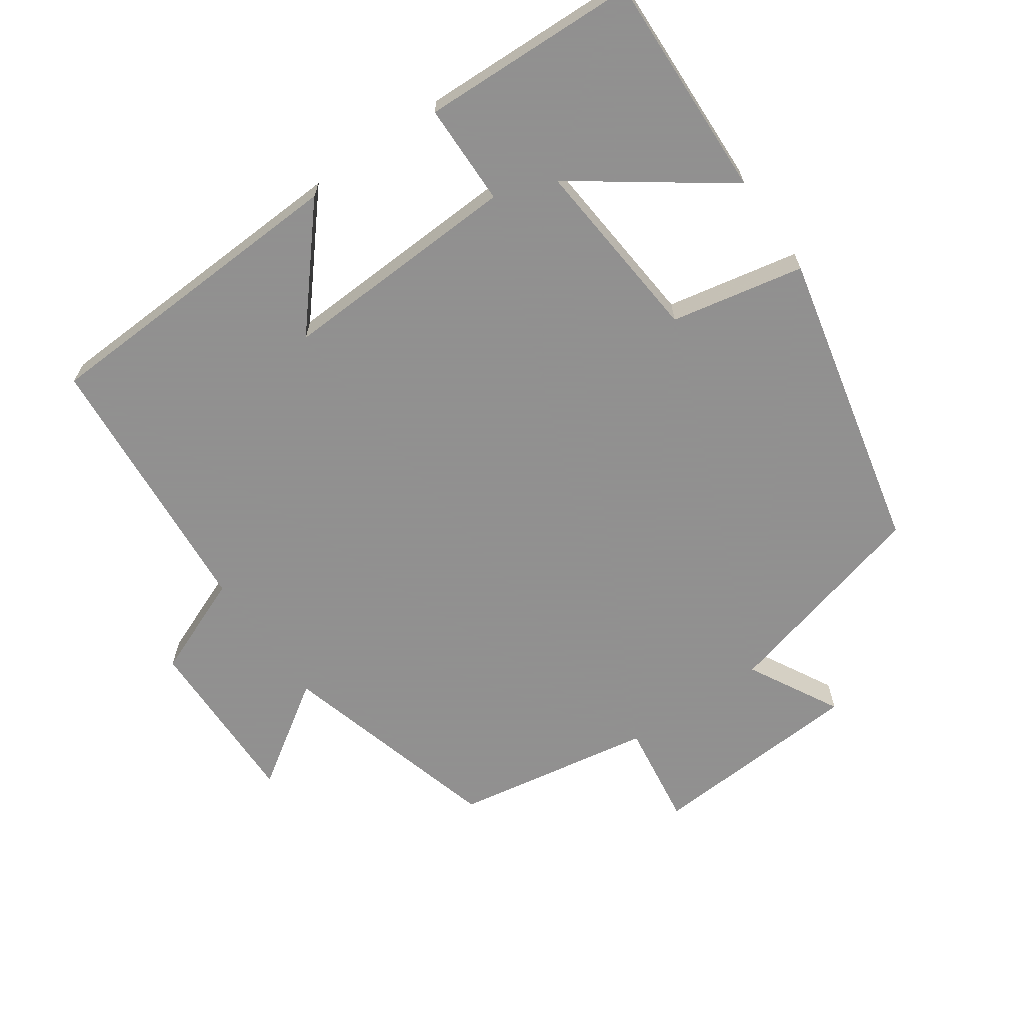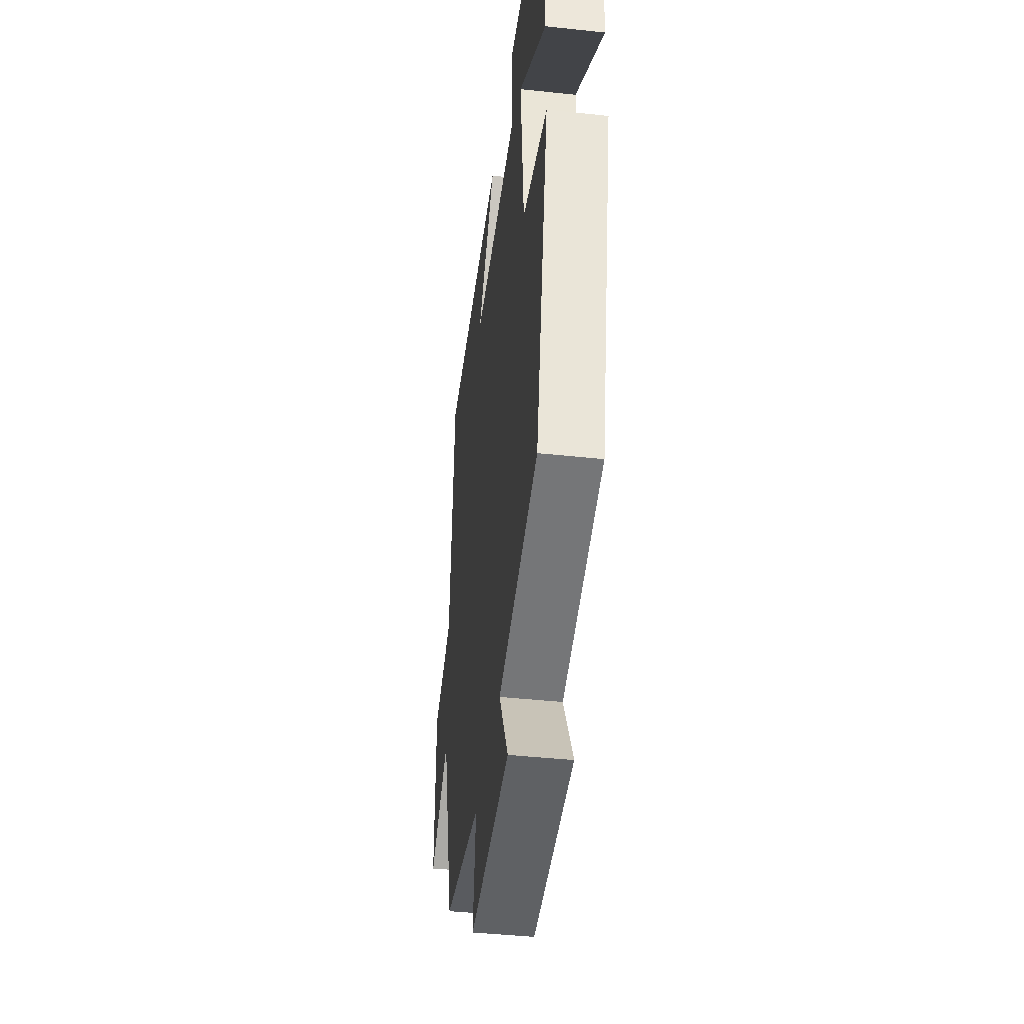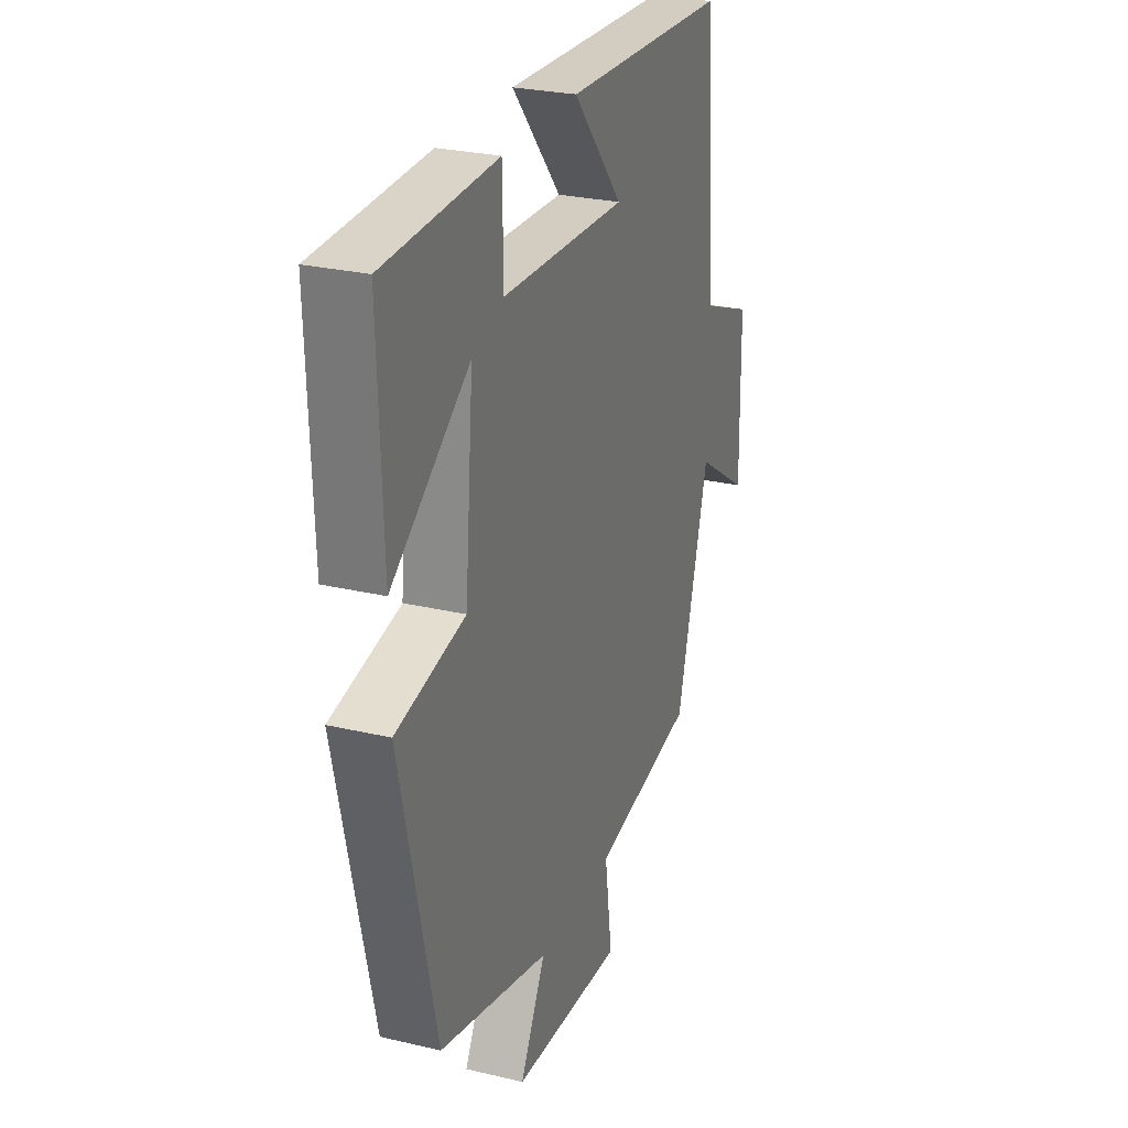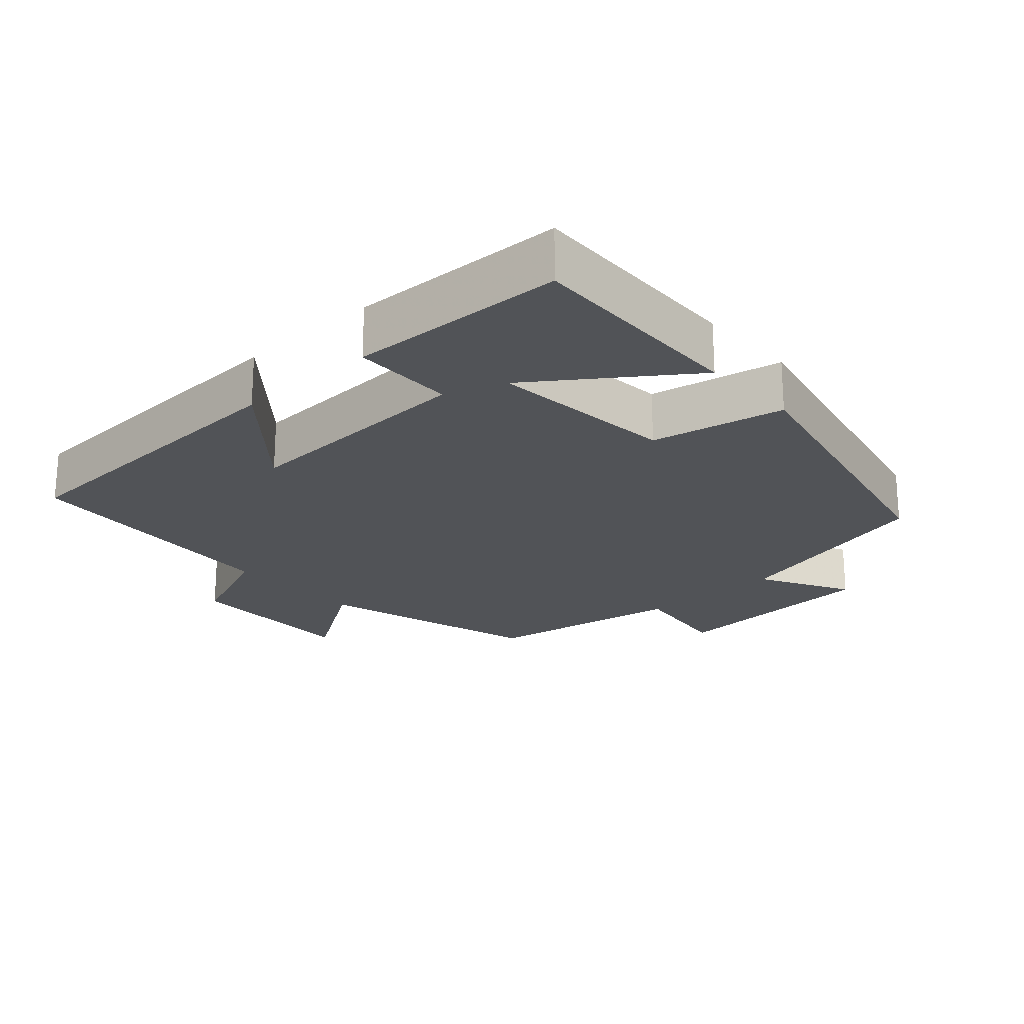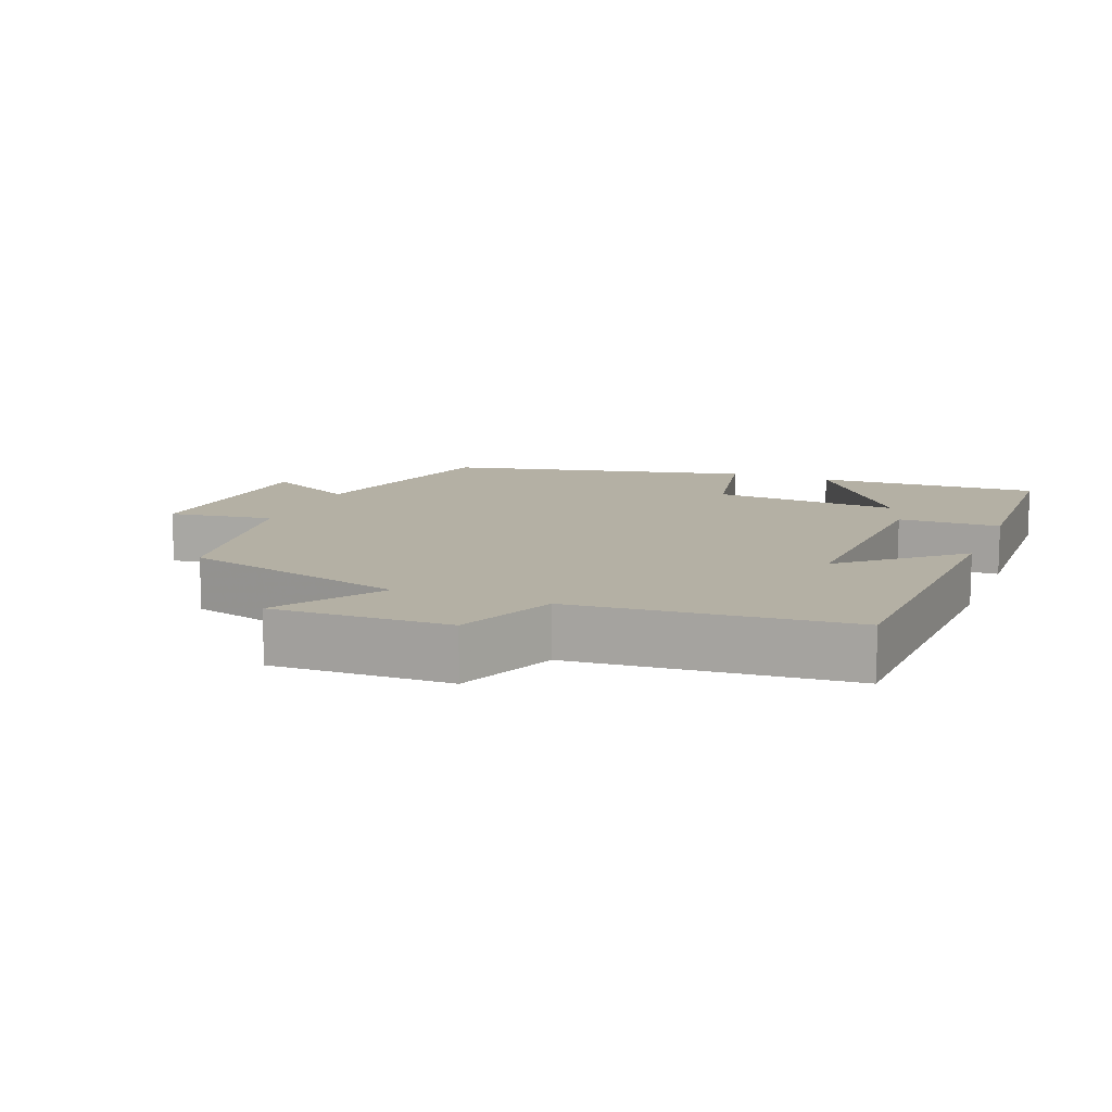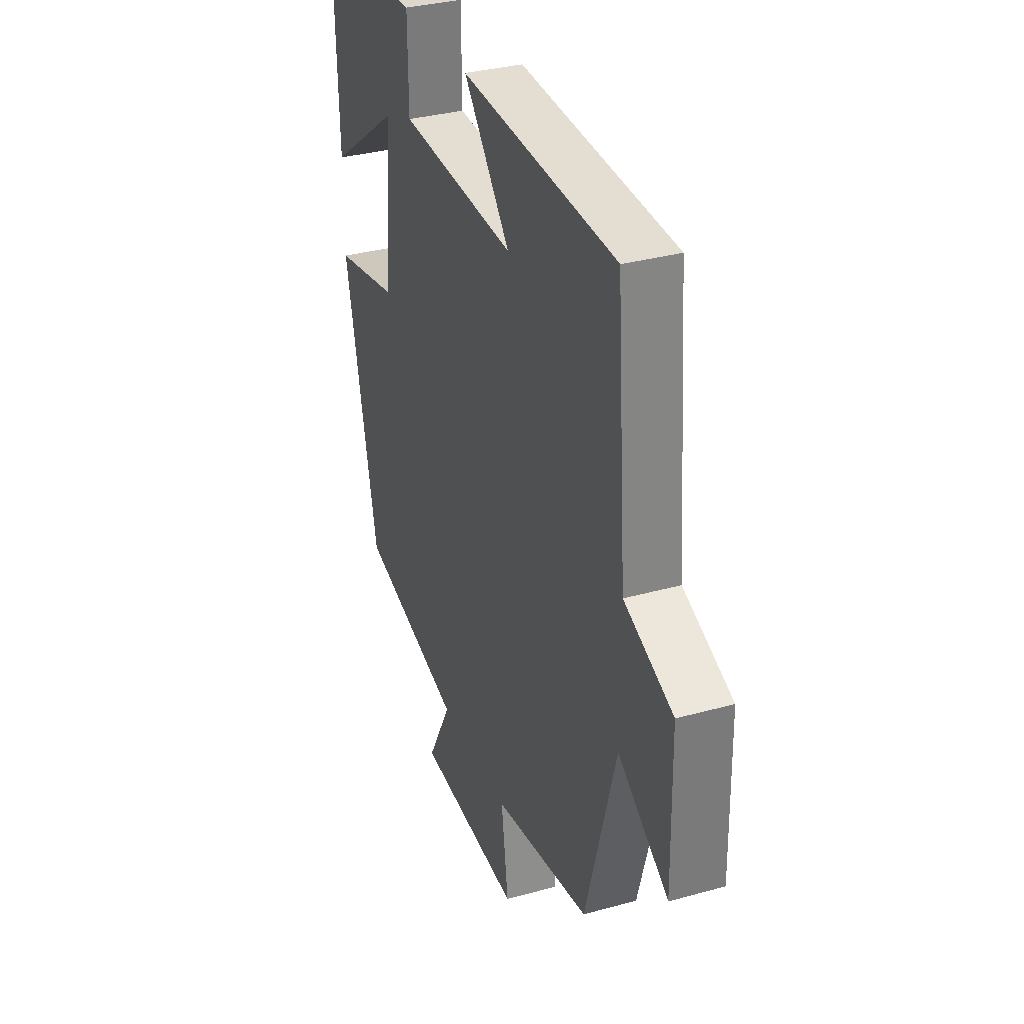
<metadata>
{"format":"obj","ext":"obj","renderer":"f3d","projection":"perspective","resolution":1024,"background":"white","views":[{"elev":-65.8,"azim":34.8,"up":"+Y"},{"elev":-42.1,"azim":82.6,"up":"+Z"},{"elev":26.9,"azim":110.2,"up":"+Z"},{"elev":-21.9,"azim":42.2,"up":"+Y"},{"elev":11.5,"azim":-68.8,"up":"+Y"},{"elev":33.4,"azim":-110.8,"up":"+Z"}]}
</metadata>
<code>
v -0.469 0.07 0.479
v -0.01 0.07 0.5
v -0.148 0.07 0.338
v 0.198 0.07 0.354
v 0.2 0.07 0.5
v 0.511 0.07 0.49
v 0.5 0.07 0.168
v 0.285 0.07 0.322
v 0.309 0.07 0.054
v 0.5 0.07 0.016
v 0.402 0.07 -0.42
v 0.095 0.07 -0.5
v 0.166 0.07 -0.631
v -0.144 0.07 -0.651
v -0.123 0.07 -0.5
v -0.41 0.07 -0.451
v -0.5 0.07 -0.128
v -0.649 0.07 -0.227
v -0.645 0.07 0.027
v -0.5 0.07 0.086
v -0.469 0 0.479
v -0.01 0 0.5
v -0.148 0 0.338
v 0.198 0 0.354
v 0.2 0 0.5
v 0.511 0 0.49
v 0.5 0 0.168
v 0.285 0 0.322
v 0.309 0 0.054
v 0.5 0 0.016
v 0.402 0 -0.42
v 0.095 0 -0.5
v 0.166 0 -0.631
v -0.144 0 -0.651
v -0.123 0 -0.5
v -0.41 0 -0.451
v -0.5 0 -0.128
v -0.649 0 -0.227
v -0.645 0 0.027
v -0.5 0 0.086
f 17 18 19 20
f 15 16 17 20
f 15 20 1
f 12 13 14 15
f 9 10 11 12
f 8 9 12 15
f 5 6 7 8
f 4 5 8
f 3 4 8 15
f 1 2 3
f 1 3 15
f 40 39 38 37
f 40 37 36 35
f 21 40 35
f 35 34 33 32
f 32 31 30 29
f 35 32 29 28
f 28 27 26 25
f 28 25 24
f 35 28 24 23
f 23 22 21
f 35 23 21
f 1 21 22 2
f 2 22 23 3
f 3 23 24 4
f 4 24 25 5
f 5 25 26 6
f 6 26 27 7
f 7 27 28 8
f 8 28 29 9
f 9 29 30 10
f 10 30 31 11
f 11 31 32 12
f 12 32 33 13
f 13 33 34 14
f 14 34 35 15
f 15 35 36 16
f 16 36 37 17
f 17 37 38 18
f 18 38 39 19
f 19 39 40 20
f 20 40 21 1

</code>
